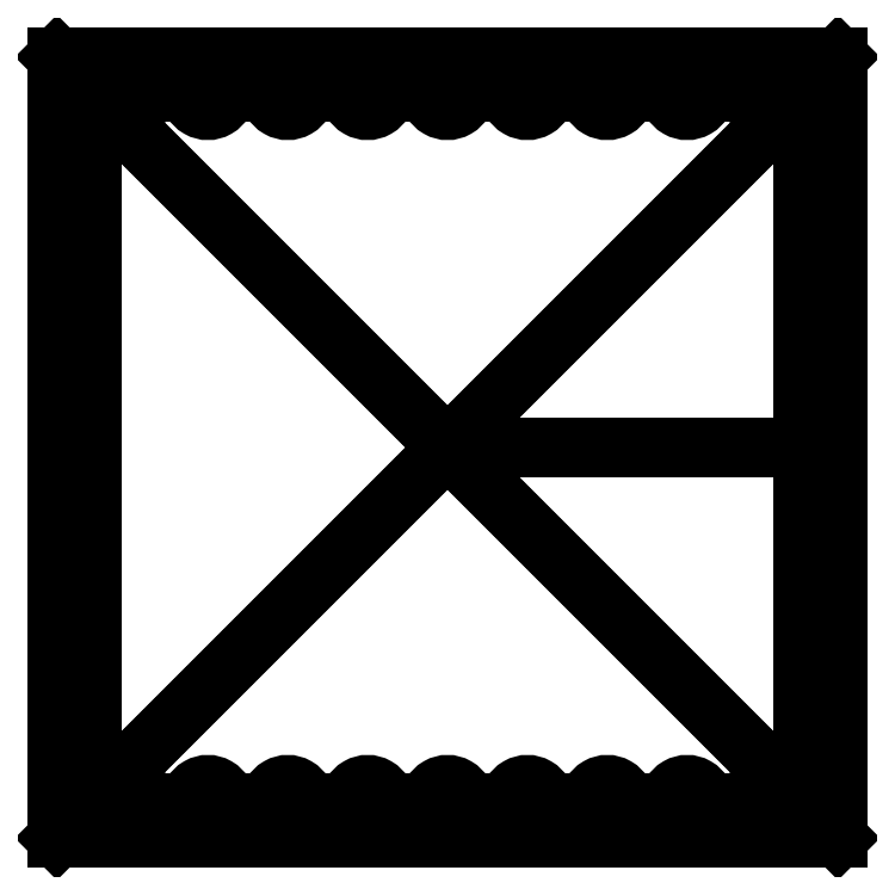
<metadata>
{"format":"dxf","ext":"dxf","renderer":"ezdxf+matplotlib","layout":"modelspace","background":"white","min_lineweight":24,"dpi":150}
</metadata>
<code>
0
SECTION
2
ENTITIES
0
LINE
8
0
10
-50
20
50
30
0
11
-50
21
-50
31
0
0
LINE
8
0
10
50
20
-50
30
0
11
50
21
50
31
0
0
LINE
8
0
10
50
20
50
30
0
11
-50
21
-50
31
0
0
LINE
8
0
10
-50
20
50
30
0
11
50
21
-50
31
0
0
LINE
8
0
10
55
20
55
30
0
11
-55
21
55
31
0
0
LINE
8
0
10
-55
20
55
30
0
11
-55
21
-55
31
0
0
LINE
8
0
10
-55
20
-55
30
0
11
55
21
-55
31
0
0
LINE
8
0
10
55
20
-55
30
0
11
55
21
55
31
0
0
LINE
8
0
10
55
20
55
30
0
11
-55
21
-55
31
0
0
LINE
8
0
10
-55
20
55
30
0
11
55
21
-55
31
0
0
LINE
8
0
10
-47.5
20
50
30
0
11
-50
21
50
31
0
0
LWPOLYLINE
8
0
90
2
70
1
43
0
10
-43.75
20
50
10
-46.25
20
50
42
1
0
ARC
8
0
10
-45
20
50
30
0
40
2.5
210
0
220
0
230
1
50
-180
51
2.784e-05
0
ARC
8
0
10
-33.75
20
50
30
0
40
2.5
210
0
220
0
230
1
50
-180
51
2.784e-05
0
LWPOLYLINE
8
0
90
2
70
1
43
0
10
-32.5
20
50
42
-1
10
-35
20
50
0
LINE
8
0
10
-36.25
20
50
30
0
11
-38.75
21
50
31
0
0
ARC
8
0
10
-22.5
20
50
30
0
40
2.5
210
0
220
0
230
1
50
-180
51
2.784e-05
0
LWPOLYLINE
8
0
90
2
70
1
43
0
10
-21.25
20
50
42
-1
10
-23.75
20
50
0
LINE
8
0
10
-25
20
50
30
0
11
-27.5
21
50
31
0
0
ARC
8
0
10
-11.25
20
50
30
0
40
2.5
210
0
220
0
230
1
50
-180
51
2.784e-05
0
LWPOLYLINE
8
0
90
2
70
1
43
0
10
-10
20
50
42
-1
10
-12.5
20
50
0
LINE
8
0
10
-13.75
20
50
30
0
11
-16.25
21
50
31
0
0
ARC
8
0
10
-2.931e-13
20
50
30
0
40
2.5
210
0
220
0
230
1
50
-180
51
2.784e-05
0
LWPOLYLINE
8
0
90
2
70
1
43
0
10
1.25
20
50
42
-1
10
-1.25
20
50
0
LINE
8
0
10
-2.5
20
50
30
0
11
-5
21
50
31
0
0
ARC
8
0
10
11.25
20
50
30
0
40
2.5
210
0
220
0
230
1
50
-180
51
2.784e-05
0
LWPOLYLINE
8
0
90
2
70
1
43
0
10
12.5
20
50
42
-1
10
10
20
50
0
LINE
8
0
10
8.75
20
50
30
0
11
6.25
21
50
31
0
0
ARC
8
0
10
22.5
20
50
30
0
40
2.5
210
0
220
0
230
1
50
-180
51
2.784e-05
0
LWPOLYLINE
8
0
90
2
70
1
43
0
10
23.75
20
50
42
-1
10
21.25
20
50
0
LINE
8
0
10
20
20
50
30
0
11
17.5
21
50
31
0
0
ARC
8
0
10
33.75
20
50
30
0
40
2.5
210
0
220
0
230
1
50
-180
51
2.784e-05
0
LWPOLYLINE
8
0
90
2
70
1
43
0
10
35
20
50
42
-1
10
32.5
20
50
0
LINE
8
0
10
31.25
20
50
30
0
11
28.75
21
50
31
0
0
ARC
8
0
10
45
20
50
30
0
40
2.5
210
0
220
0
230
1
50
-180
51
2.784e-05
0
LWPOLYLINE
8
0
90
2
70
1
43
0
10
46.25
20
50
42
-1
10
43.75
20
50
0
LINE
8
0
10
42.5
20
50
30
0
11
40
21
50
31
0
0
LINE
8
0
10
-42.5
20
50
30
0
11
-38.75
21
50
31
0
0
LINE
8
0
10
-31.25
20
50
30
0
11
-27.5
21
50
31
0
0
LINE
8
0
10
-20
20
50
30
0
11
-16.25
21
50
31
0
0
LINE
8
0
10
-8.75
20
50
30
0
11
-5
21
50
31
0
0
LINE
8
0
10
2.5
20
50
30
0
11
6.25
21
50
31
0
0
LINE
8
0
10
28.75
20
50
30
0
11
25
21
50
31
0
0
LINE
8
0
10
17.5
20
50
30
0
11
13.75
21
50
31
0
0
LINE
8
0
10
40
20
50
30
0
11
36.25
21
50
31
0
0
LINE
8
0
10
47.5
20
50
30
0
11
50
21
50
31
0
0
LINE
8
0
10
0
20
0
30
0
11
50
21
0
31
0
0
ARC
8
0
10
-22.5
20
-50
30
0
40
2.5
210
0
220
0
230
1
50
-2.784e-05
51
180
0
LWPOLYLINE
8
0
90
2
70
1
43
0
10
-35
20
-50
42
-1
10
-32.5
20
-50
0
ARC
8
0
10
-2.931e-13
20
-50
30
0
40
2.5
210
0
220
0
230
1
50
-2.784e-05
51
180
0
LWPOLYLINE
8
0
90
2
70
1
43
0
10
-21.25
20
-50
10
-23.75
20
-50
42
-1
0
LINE
8
0
10
-25
20
-50
30
0
11
-27.5
21
-50
31
0
0
LINE
8
0
10
-36.25
20
-50
30
0
11
-38.75
21
-50
31
0
0
LINE
8
0
10
31.25
20
-50
30
0
11
28.75
21
-50
31
0
0
LINE
8
0
10
-20
20
-50
30
0
11
-16.25
21
-50
31
0
0
LWPOLYLINE
8
0
90
2
70
1
43
0
10
-10
20
-50
10
-12.5
20
-50
42
-1
0
LWPOLYLINE
8
0
90
2
70
1
43
0
10
32.5
20
-50
42
-1
10
35
20
-50
0
LWPOLYLINE
8
0
90
2
70
1
43
0
10
-1.25
20
-50
42
-1
10
1.25
20
-50
0
ARC
8
0
10
11.25
20
-50
30
0
40
2.5
210
0
220
0
230
1
50
-2.784e-05
51
180
0
LWPOLYLINE
8
0
90
2
70
1
43
0
10
10
20
-50
42
-1
10
12.5
20
-50
0
LINE
8
0
10
17.5
20
-50
30
0
11
13.75
21
-50
31
0
0
LINE
8
0
10
20
20
-50
30
0
11
17.5
21
-50
31
0
0
LINE
8
0
10
-13.75
20
-50
30
0
11
-16.25
21
-50
31
0
0
ARC
8
0
10
-11.25
20
-50
30
0
40
2.5
210
0
220
0
230
1
50
-2.784e-05
51
180
0
LINE
8
0
10
40
20
-50
30
0
11
36.25
21
-50
31
0
0
ARC
8
0
10
-33.75
20
-50
30
0
40
2.5
210
0
220
0
230
1
50
-2.784e-05
51
180
0
LINE
8
0
10
28.75
20
-50
30
0
11
25
21
-50
31
0
0
LWPOLYLINE
8
0
90
2
70
1
43
0
10
23.75
20
-50
10
21.25
20
-50
42
-1
0
LINE
8
0
10
2.5
20
-50
30
0
11
6.25
21
-50
31
0
0
ARC
8
0
10
22.5
20
-50
30
0
40
2.5
210
0
220
0
230
1
50
-2.784e-05
51
180
0
LINE
8
0
10
-2.5
20
-50
30
0
11
-5
21
-50
31
0
0
LINE
8
0
10
-31.25
20
-50
30
0
11
-27.5
21
-50
31
0
0
ARC
8
0
10
33.75
20
-50
30
0
40
2.5
210
0
220
0
230
1
50
-2.782e-05
51
180
0
LINE
8
0
10
8.75
20
-50
30
0
11
6.25
21
-50
31
0
0
LINE
8
0
10
-8.75
20
-50
30
0
11
-5
21
-50
31
0
0
LINE
8
0
10
47.5
20
-50
30
0
11
50
21
-50
31
0
0
ARC
8
0
10
45
20
-50
30
0
40
2.5
210
0
220
0
230
1
50
-2.782e-05
51
180
0
LWPOLYLINE
8
0
90
2
70
1
43
0
10
43.75
20
-50
42
-1
10
46.25
20
-50
0
LINE
8
0
10
42.5
20
-50
30
0
11
40
21
-50
31
0
0
LINE
8
0
10
-42.5
20
-50
30
0
11
-38.75
21
-50
31
0
0
ARC
8
0
10
-45
20
-50
30
0
40
2.5
210
0
220
0
230
1
50
-2.784e-05
51
180
0
LWPOLYLINE
8
0
90
2
70
1
43
0
10
-46.25
20
-50
42
-1
10
-43.75
20
-50
0
LINE
8
0
10
-47.5
20
-50
30
0
11
-50
21
-50
31
0
0
ENDSEC
0
EOF

</code>
